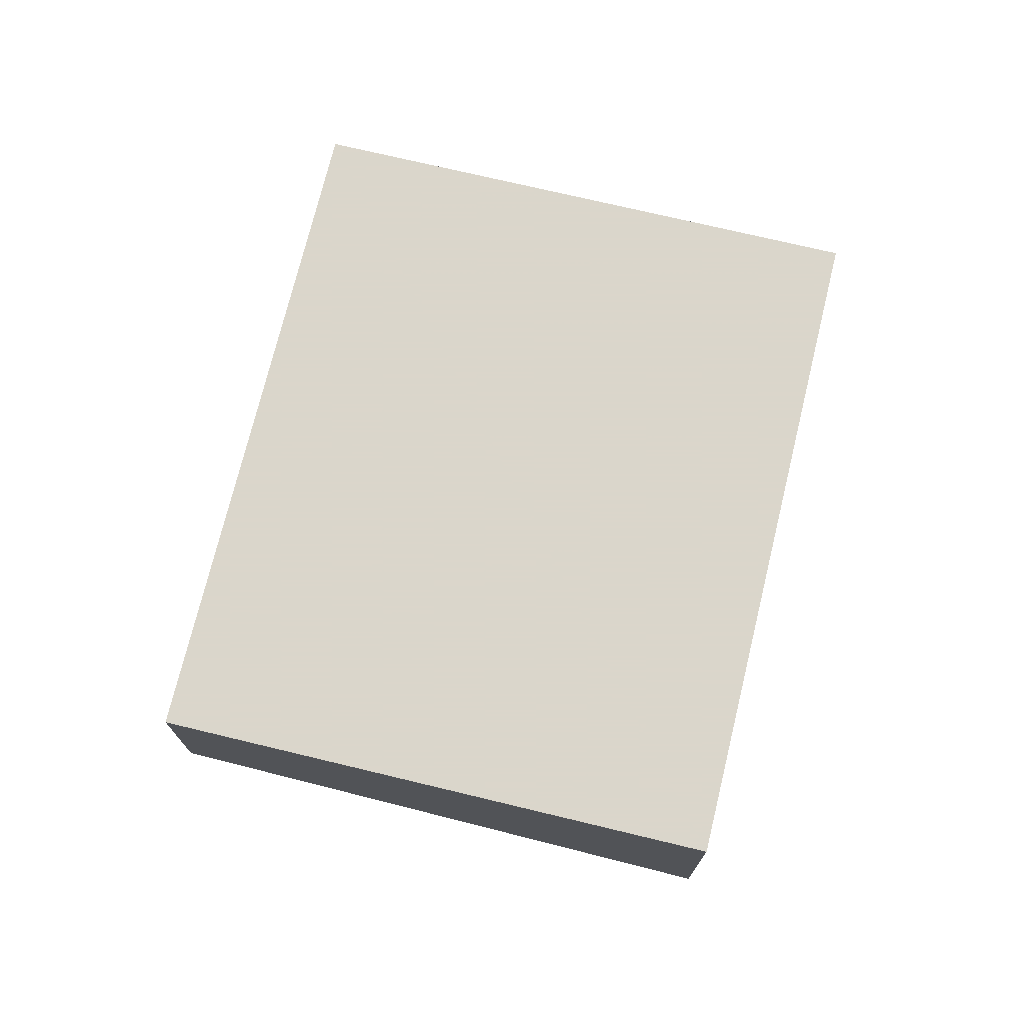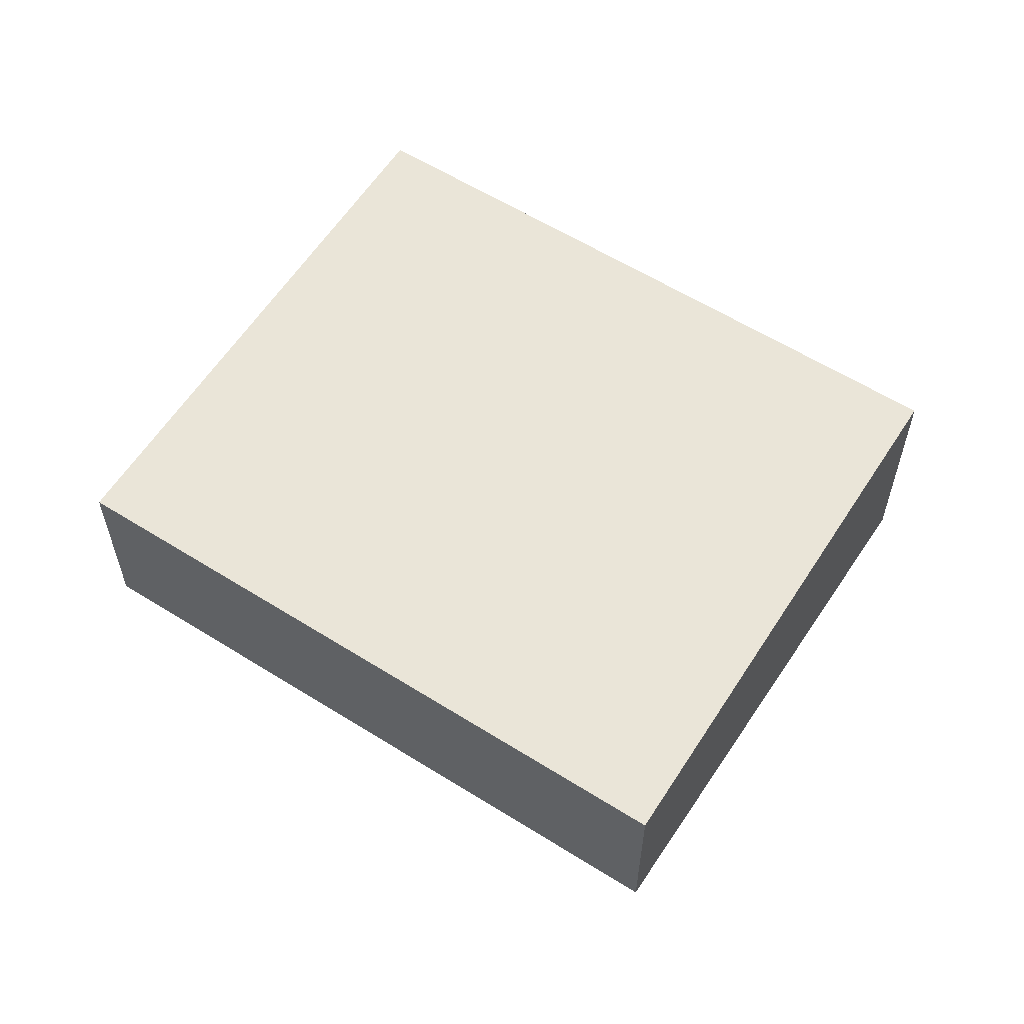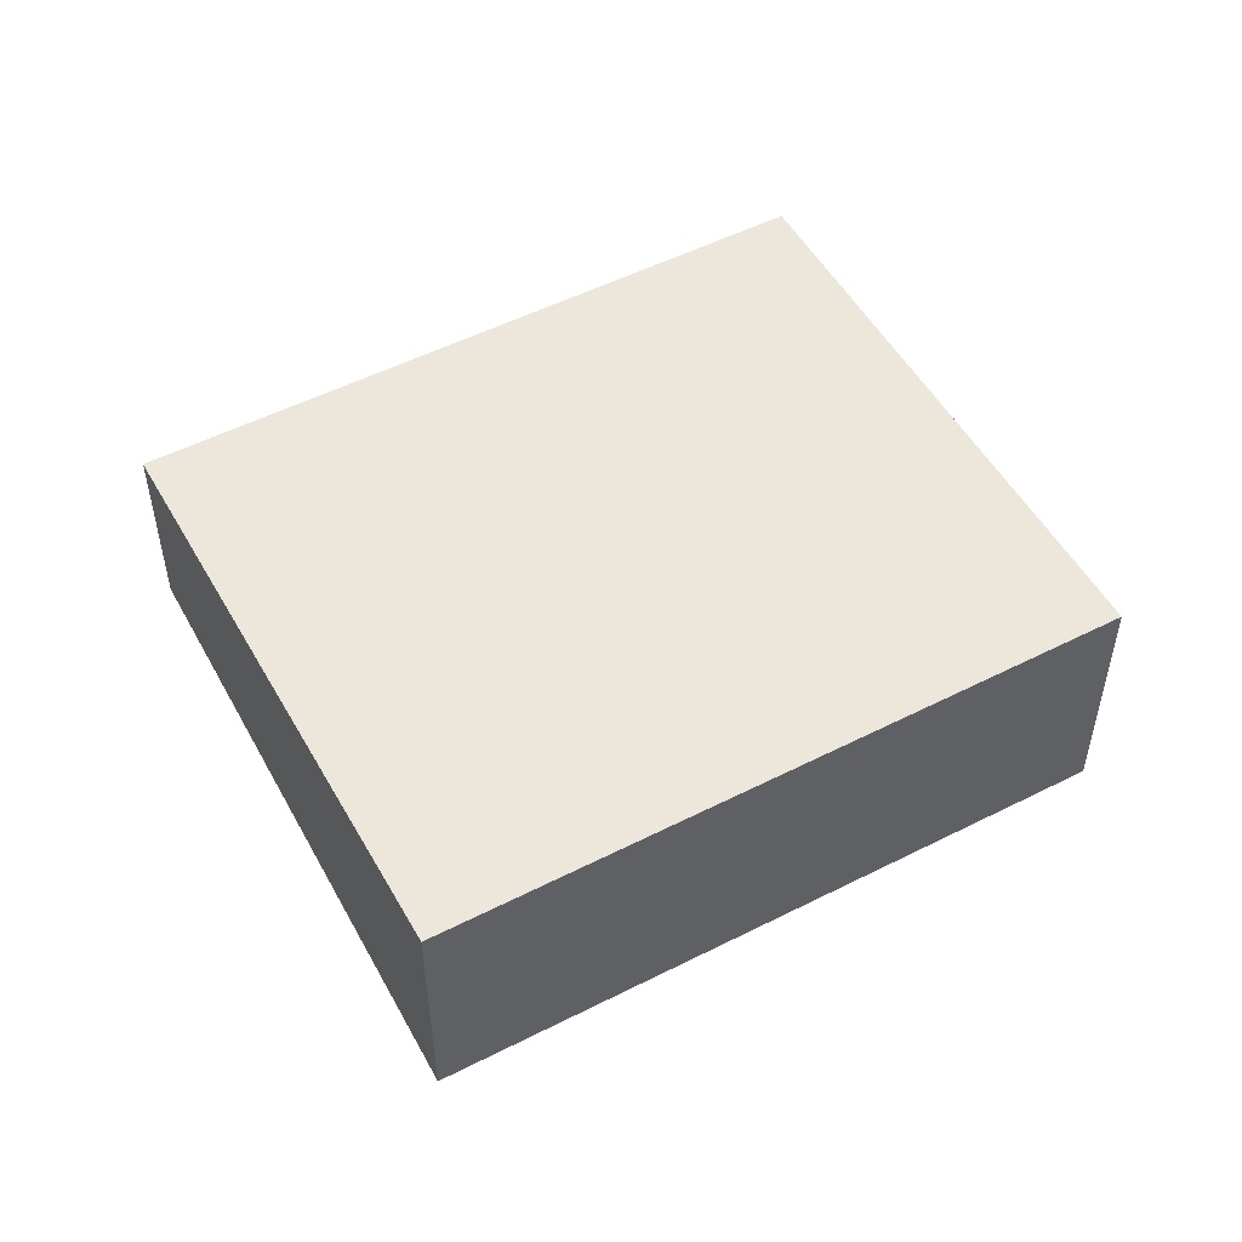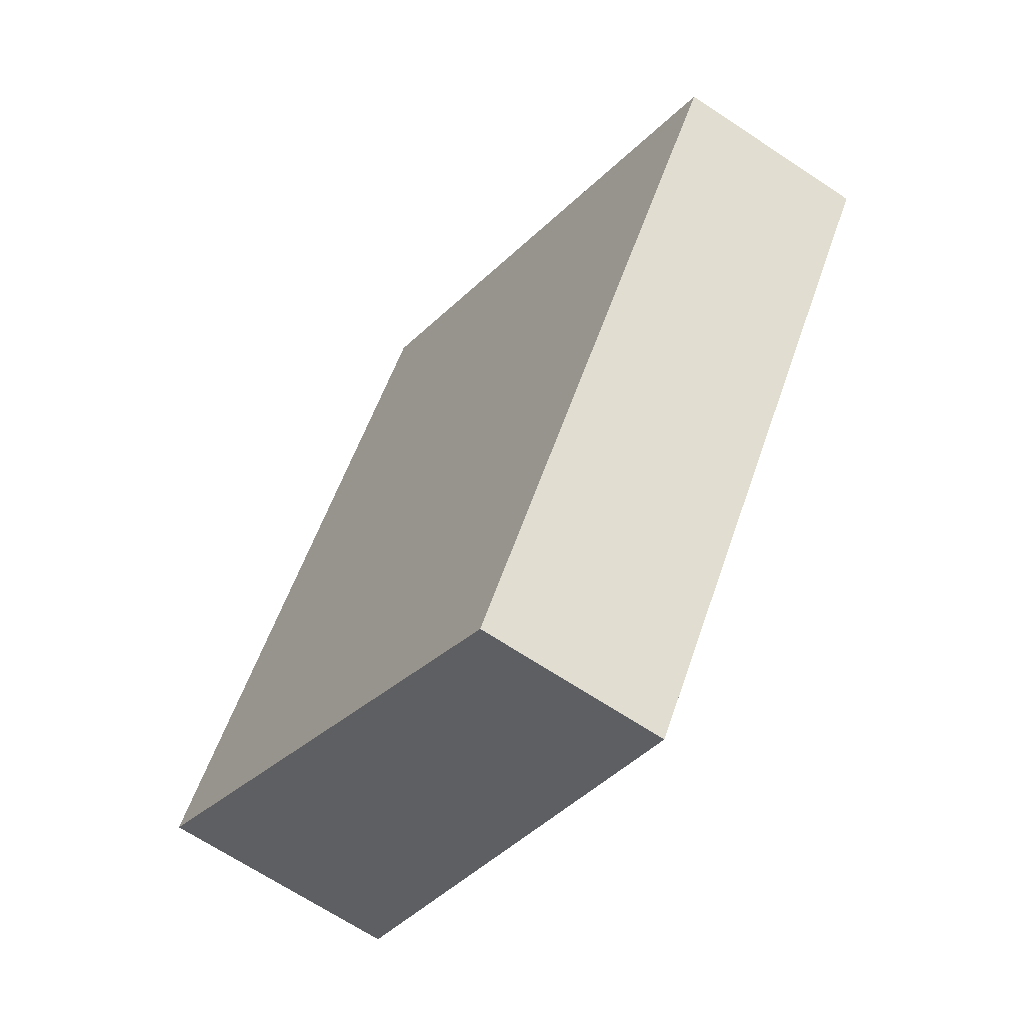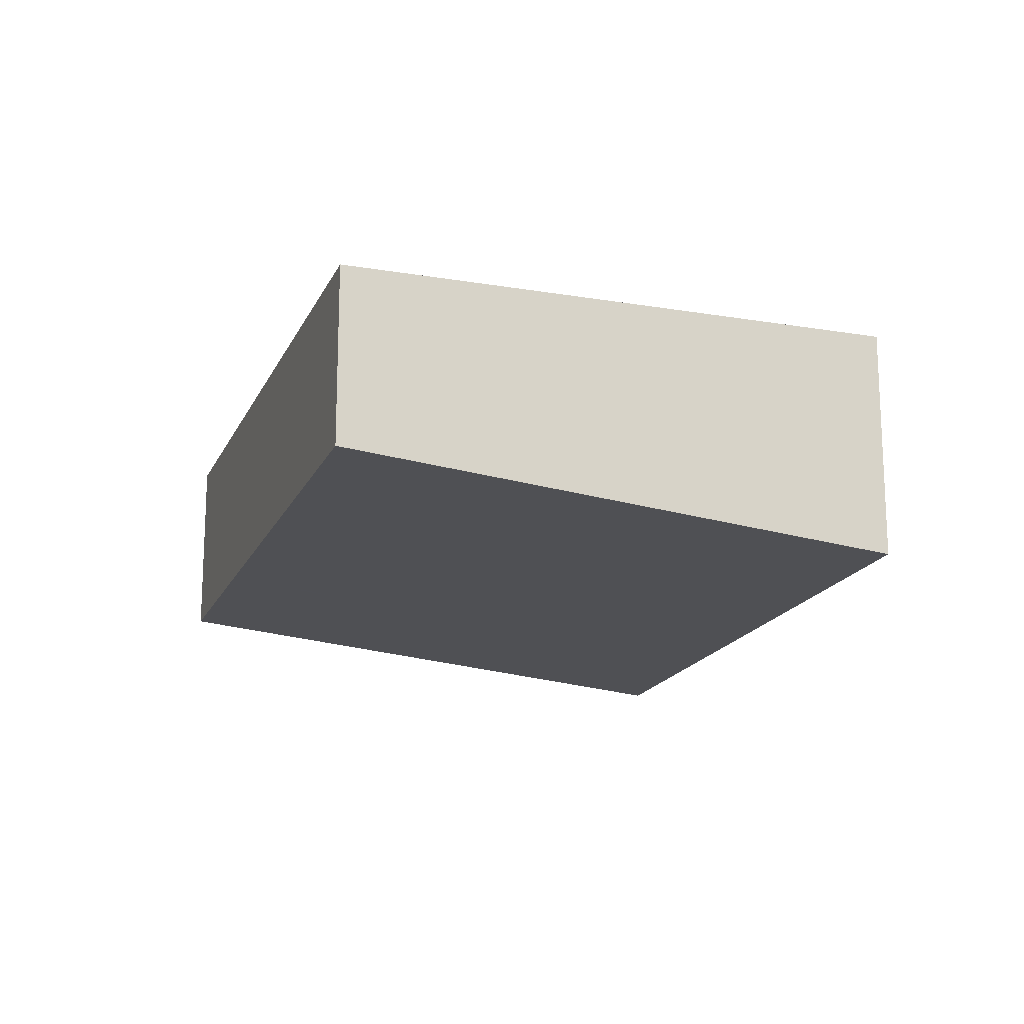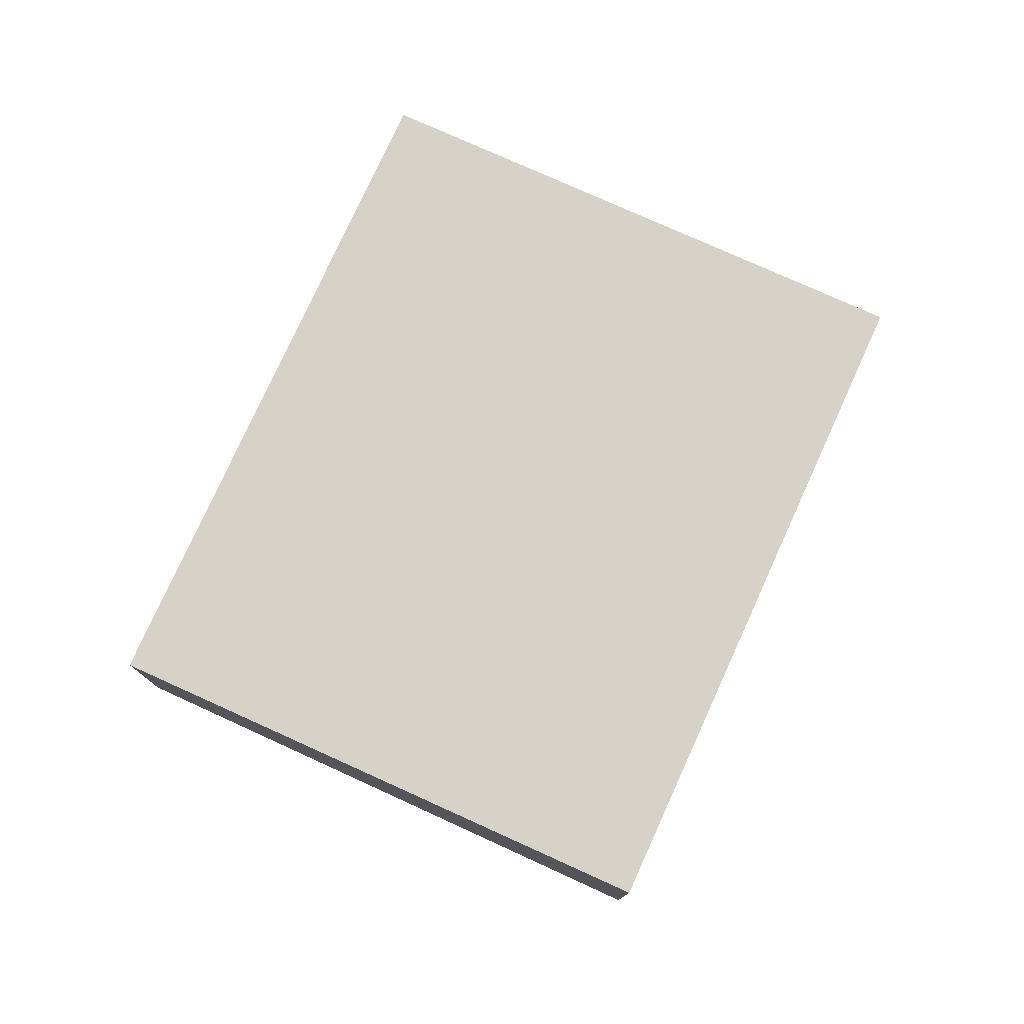
<metadata>
{"format":"obj","ext":"obj","renderer":"f3d","projection":"perspective","resolution":1024,"background":"white","views":[{"elev":73.7,"azim":47.4,"up":"+Z"},{"elev":59.5,"azim":-23.5,"up":"+Z"},{"elev":52.4,"azim":95.0,"up":"+Z"},{"elev":-67.7,"azim":-123.6,"up":"+Y"},{"elev":-17.4,"azim":15.2,"up":"+Z"},{"elev":78.0,"azim":58.2,"up":"+Z"}]}
</metadata>
<code>
v 347.7 -333.7 -0.9762
v 349.3 -336 -0.9653
v 347.3 -337.3 -0.7537
v 345.8 -335 -0.7652
v 346.3 -335.8 -0.7613
v 348.2 -334.5 -0.9725
v 347.7 -333.7 -0.9762
v 346.9 -334.2 -0.8912
v 346.6 -335.6 -0.7923
v 346.1 -334.8 -0.7962
v 346.5 -334.5 -0.8444
v 347 -335.3 -0.8407
v 346.7 -335.5 -0.8037
v 346.2 -334.7 -0.8076
v 347.6 -337.1 -0.7847
v 348.1 -336.8 -0.8335
v 347.7 -337 -0.7961
v 347.7 -336.3 -0.836
v 347.4 -336.5 -0.7988
v 347.2 -336.6 -0.7874
v 347 -336.8 -0.7564
v 348.9 -335.5 -0.9678
v 347.7 -333.7 -0.9698
v 347.7 -333.7 -0.9698
v 348.2 -334.5 -0.9659
v 348.8 -335.5 -0.961
v 349.2 -336 -0.9583
v 346.6 -335.4 -0.8042
v 347 -335.2 -0.8412
v 346.2 -335.7 -0.7618
v 346.5 -335.5 -0.7928
v 348.1 -334.4 -0.9664
v 348.2 -334.4 -0.973
v 347 -335.2 -0.8411
v 346.6 -335.4 -0.8041
v 346.5 -335.5 -0.7928
v 346.2 -335.7 -0.7618
v 348.2 -334.4 -0.9729
v 348.1 -334.4 -0.9663
v 346.5 -335.5 -0.7872
v 346.5 -335.5 -0.7871
v 346.5 -335.6 -0.7867
v 347.2 -336.6 -0.782
v 347.6 -337.2 -0.7795
v 346 -334.8 -0.7904
v 347.4 -333.9 -0.9419
v 347.4 -333.9 -0.9419
v 347.9 -334.6 -0.9386
v 347.9 -334.6 -0.9386
v 347.9 -334.7 -0.9382
v 348.6 -335.7 -0.9335
v 349 -336.2 -0.9309
v 347.7 -333.7 -0.9762
v 347.7 -333.7 -0.9762
v 347.7 -333.7 1.11e-16
v 347.7 -333.7 1.11e-16
v 349.2 -336 -0.9583
v 349.3 -336 -0.9653
v 349.3 -336 0
v 349.2 -336 0
v 347 -336.8 -0.7564
v 347.3 -337.3 -0.7537
v 347.3 -337.3 0
v 347 -336.8 0
v 346 -334.8 -0.7904
v 345.8 -335 -0.7652
v 345.8 -335 0
v 346 -334.8 0
v 346.2 -335.7 -0.7618
v 346.3 -335.8 -0.7613
v 346.3 -335.8 0
v 346.2 -335.7 0
v 348.9 -335.5 -0.9678
v 348.2 -334.5 -0.9725
v 348.2 -334.5 -1.11e-16
v 348.9 -335.5 0
v 348.2 -334.4 -0.973
v 347.7 -333.7 -0.9762
v 347.7 -333.7 1.11e-16
v 348.2 -334.4 0
v 347.4 -333.9 -0.9419
v 346.9 -334.2 -0.8912
v 346.9 -334.2 0
v 347.4 -333.9 0
v 346.2 -334.7 -0.8076
v 346.1 -334.8 -0.7962
v 346.1 -334.8 0
v 346.2 -334.7 0
v 346.9 -334.2 -0.8912
v 346.5 -334.5 -0.8444
v 346.5 -334.5 0
v 346.9 -334.2 0
v 346.5 -334.5 -0.8444
v 346.2 -334.7 -0.8076
v 346.2 -334.7 0
v 346.5 -334.5 0
v 347.6 -337.2 -0.7795
v 347.6 -337.1 -0.7847
v 347.6 -337.1 0
v 347.6 -337.2 0
v 347.7 -337 -0.7961
v 348.1 -336.8 -0.8335
v 348.1 -336.8 -1.11e-16
v 347.7 -337 1.11e-16
v 347.6 -337.1 -0.7847
v 347.7 -337 -0.7961
v 347.7 -337 1.11e-16
v 347.6 -337.1 0
v 346.3 -335.8 -0.7613
v 347 -336.8 -0.7564
v 347 -336.8 0
v 346.3 -335.8 0
v 349.3 -336 -0.9653
v 348.9 -335.5 -0.9678
v 348.9 -335.5 0
v 349.3 -336 0
v 347.7 -333.7 -0.9762
v 347.7 -333.7 -0.9698
v 347.7 -333.7 0
v 347.7 -333.7 1.11e-16
v 349 -336.2 -0.9309
v 349.2 -336 -0.9583
v 349.2 -336 0
v 349 -336.2 0
v 345.8 -335 -0.7652
v 346.2 -335.7 -0.7618
v 346.2 -335.7 0
v 345.8 -335 0
v 348.2 -334.4 -0.9729
v 348.2 -334.4 -0.973
v 348.2 -334.4 0
v 348.2 -334.4 0
v 346.2 -335.7 -0.7618
v 346.2 -335.7 -0.7618
v 346.2 -335.7 0
v 346.2 -335.7 0
v 348.2 -334.5 -0.9725
v 348.2 -334.4 -0.9729
v 348.2 -334.4 0
v 348.2 -334.5 -1.11e-16
v 347.3 -337.3 -0.7537
v 347.6 -337.2 -0.7795
v 347.6 -337.2 0
v 347.3 -337.3 0
v 346.1 -334.8 -0.7962
v 346 -334.8 -0.7904
v 346 -334.8 0
v 346.1 -334.8 0
v 347.7 -333.7 -0.9698
v 347.4 -333.9 -0.9419
v 347.4 -333.9 0
v 347.7 -333.7 0
v 348.1 -336.8 -0.8335
v 349 -336.2 -0.9309
v 349 -336.2 0
v 348.1 -336.8 -1.11e-16
v 347.7 -333.7 0
v 349.3 -336 0
v 347.3 -337.3 0
v 345.8 -335 0
f 19 13 12 18
f 24 1 7 23
f 35 28 29 34
f 41 37 30 40
f 39 32 33 38
f 36 31 28 35
f 43 21 5 42
f 25 6 22 26
f 20 9 13 19
f 18 16 17 19
f 44 3 21 43
f 26 22 2 27
f 19 17 15 20
f 47 8 46
f 49 34 29 48
f 51 18 12 50
f 52 16 18 51
f 28 14 11 29
f 40 30 4 45
f 32 23 7 33
f 31 10 14 28
f 48 29 11 8 47
f 34 12 13 35
f 42 5 37 41
f 38 6 25 39
f 35 13 9 36
f 50 12 34 49
f 40 31 36 41
f 42 9 20 43
f 43 20 15 44
f 45 10 31 40
f 41 36 9 42
f 46 24 23 47
f 48 32 39 49
f 50 25 26 51
f 51 26 27 52
f 47 23 32 48
f 49 39 25 50
f 54 55 56 53
f 58 59 60 57
f 62 63 64 61
f 66 67 68 65
f 70 71 72 69
f 74 75 76 73
f 78 79 80 77
f 82 83 84 81
f 86 87 88 85
f 90 91 92 89
f 94 95 96 93
f 98 99 100 97
f 102 103 104 101
f 106 107 108 105
f 110 111 112 109
f 114 115 116 113
f 118 119 120 117
f 122 123 124 121
f 126 127 128 125
f 130 131 132 129
f 134 135 136 133
f 138 139 140 137
f 142 143 144 141
f 146 147 148 145
f 150 151 152 149
f 154 155 156 153
f 158 159 160 157

</code>
